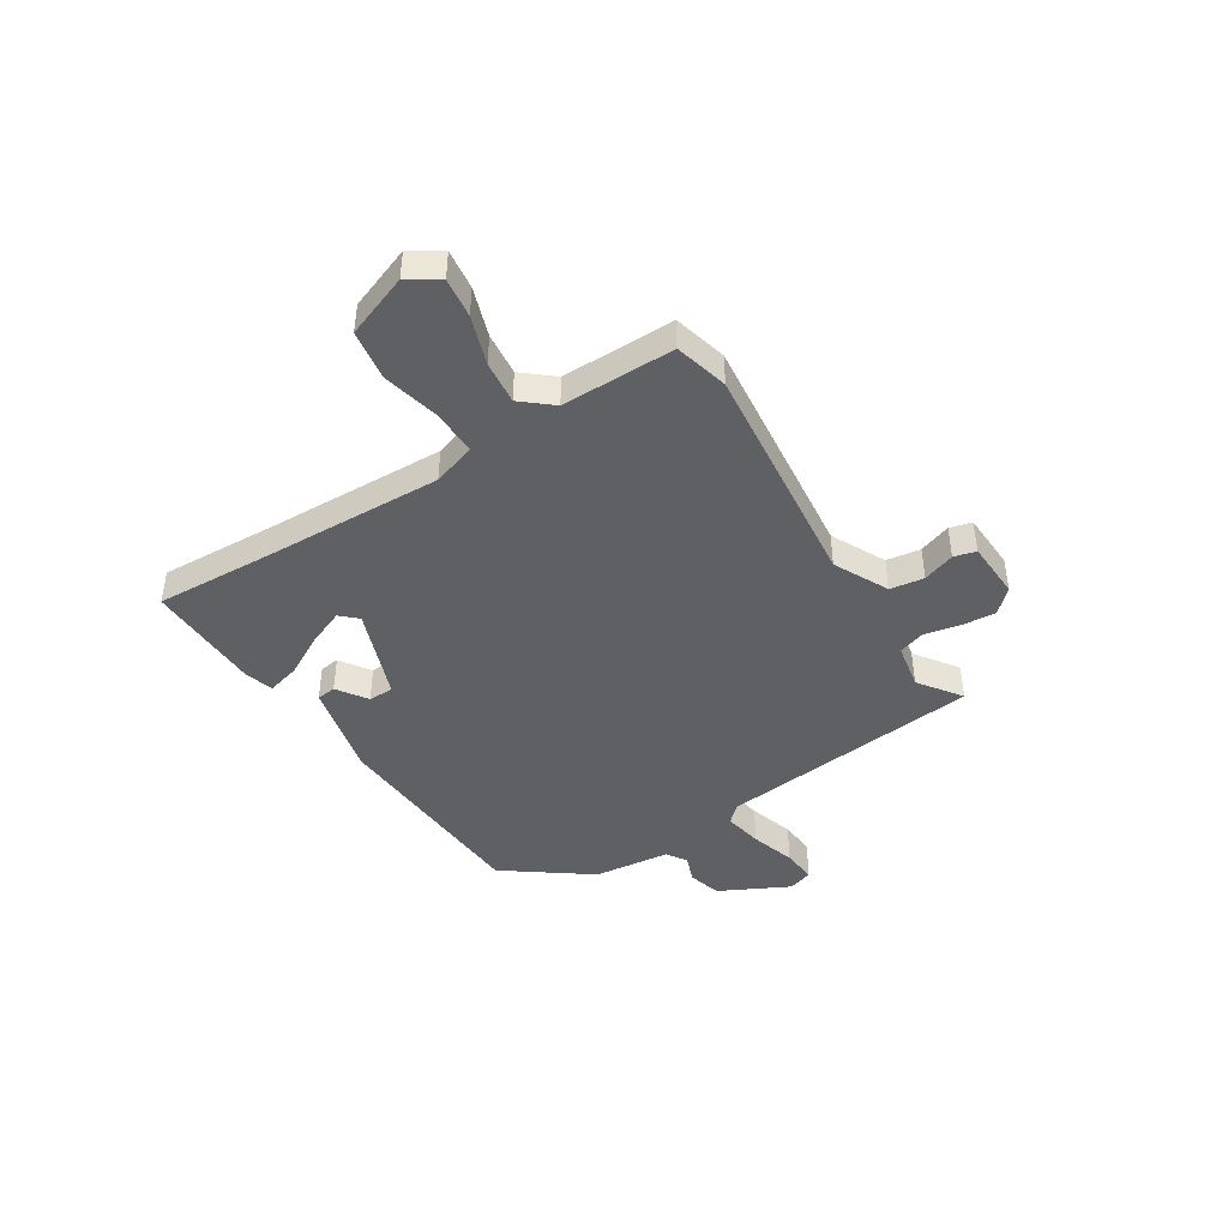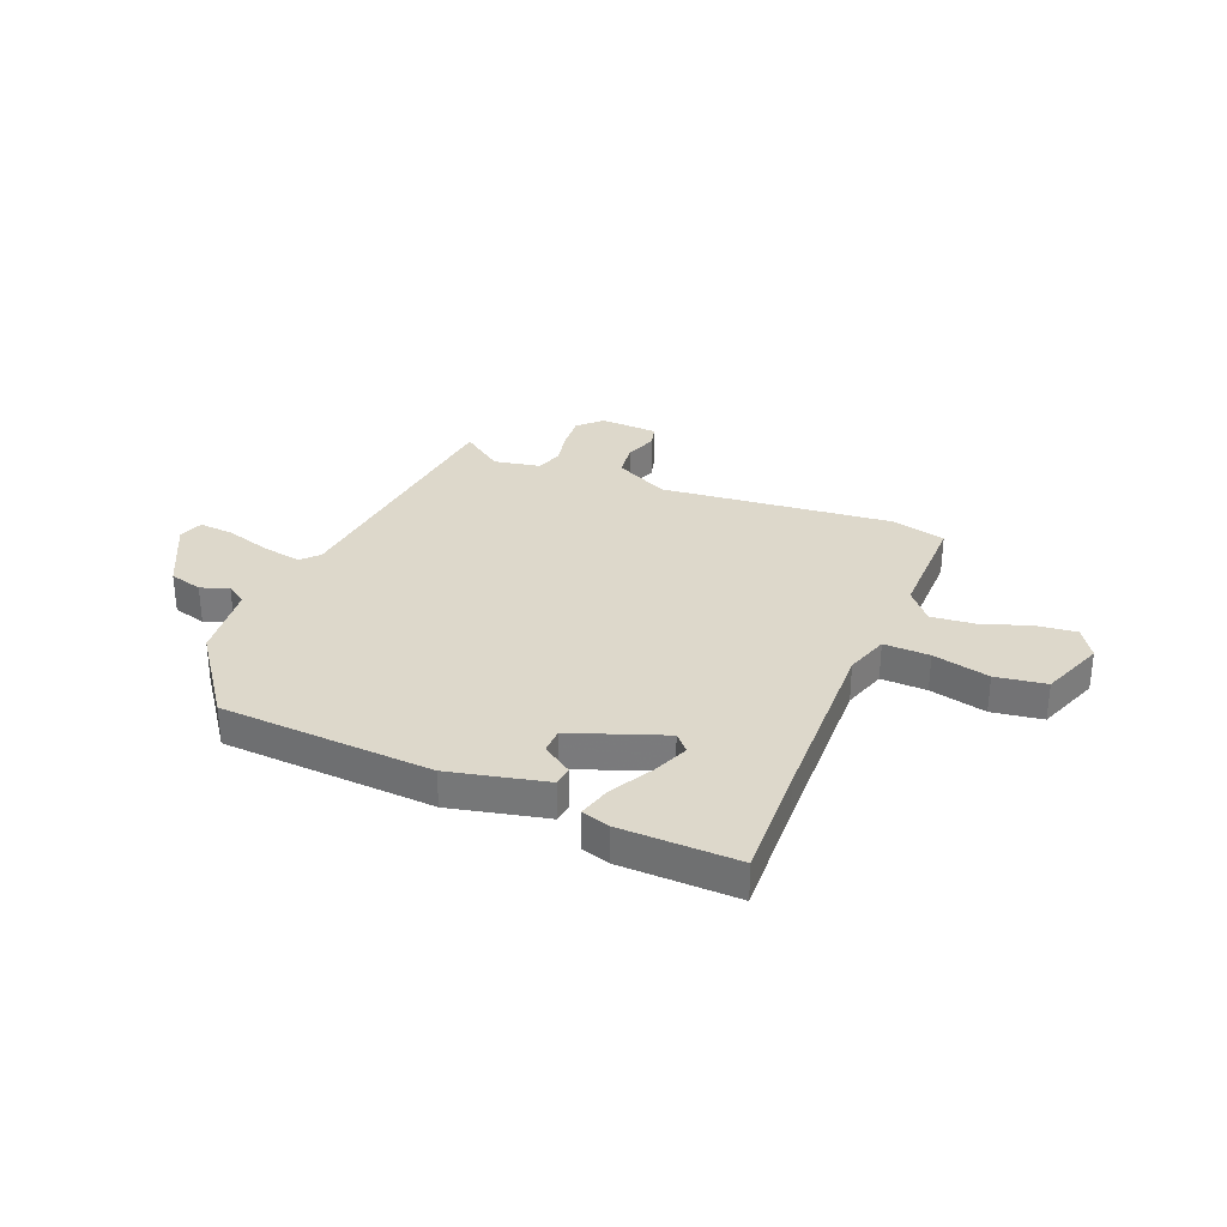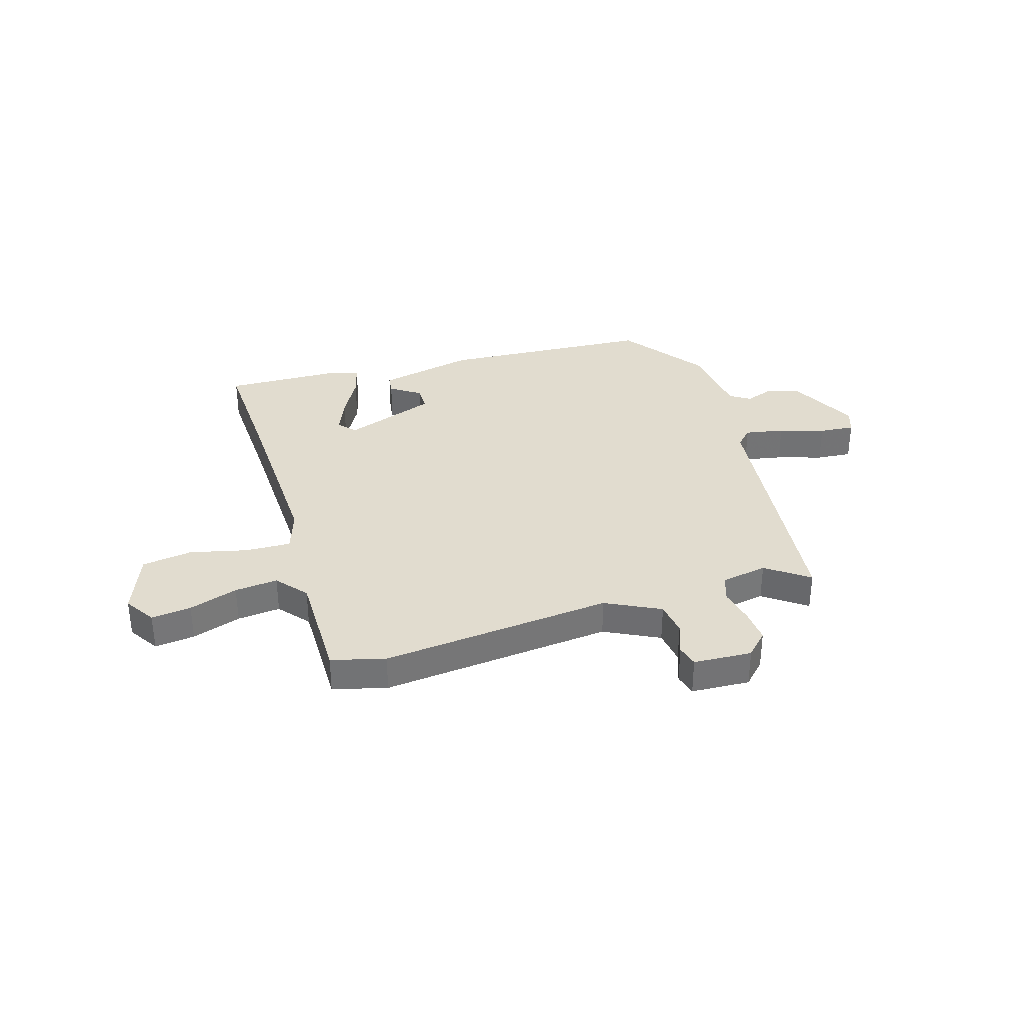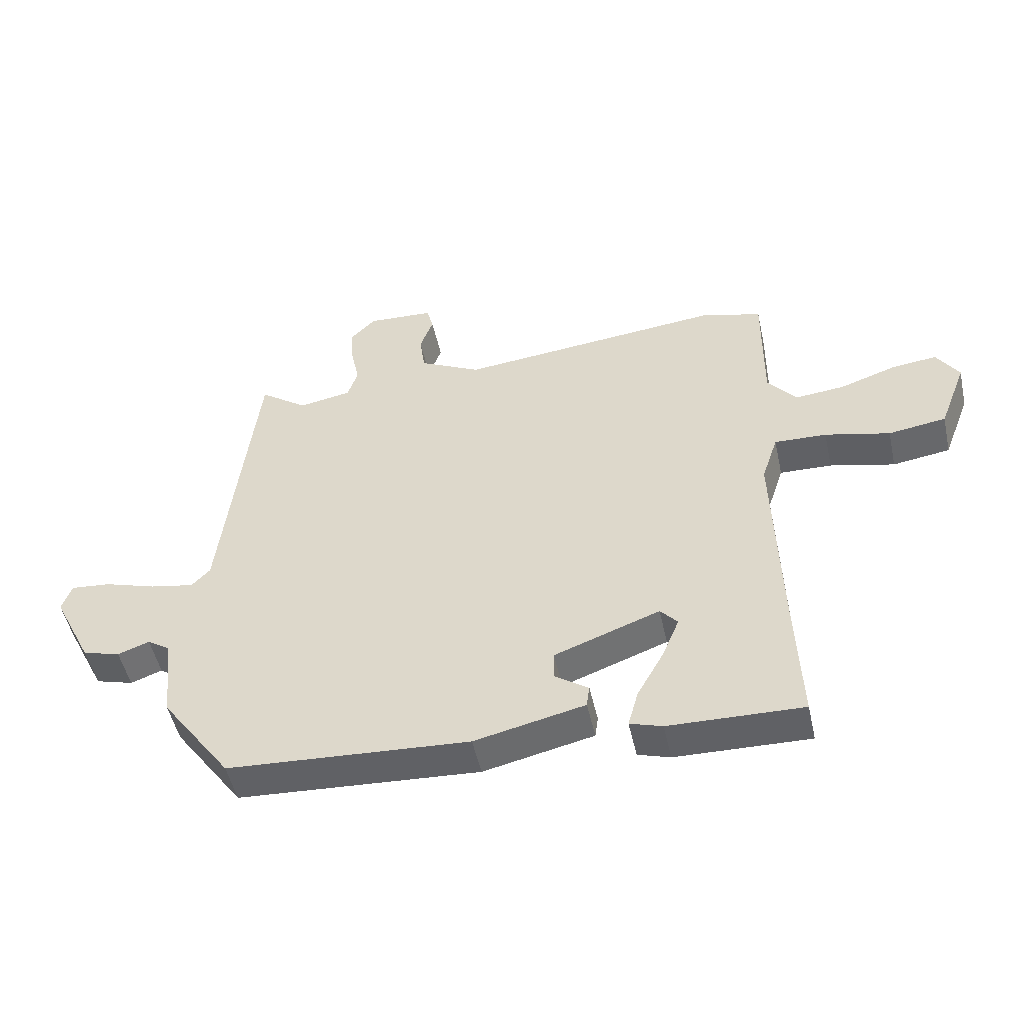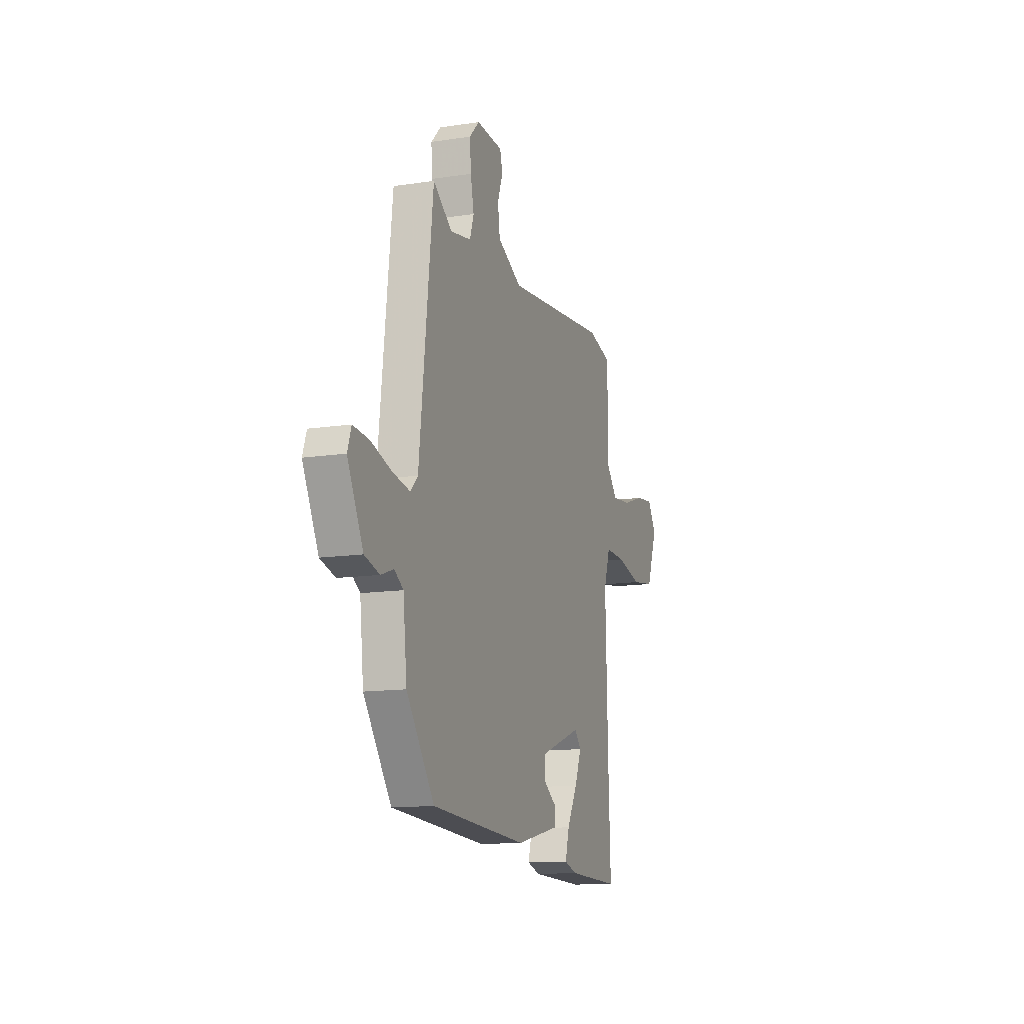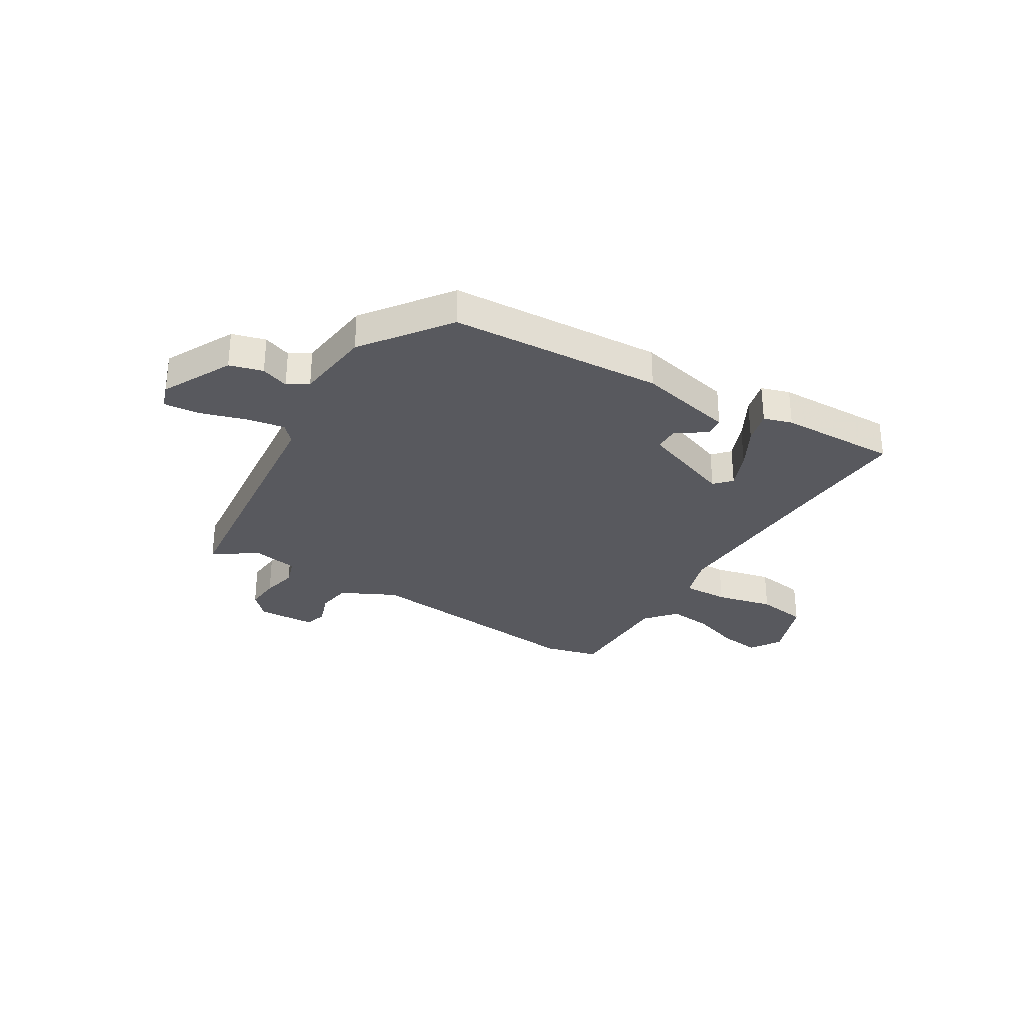
<metadata>
{"format":"obj","ext":"obj","renderer":"f3d","projection":"perspective","resolution":1024,"background":"white","views":[{"elev":-43.8,"azim":-58.0,"up":"+Y"},{"elev":31.5,"azim":-157.9,"up":"+Y"},{"elev":34.4,"azim":-17.0,"up":"+Y"},{"elev":-50.2,"azim":-167.6,"up":"+Z"},{"elev":-13.0,"azim":109.2,"up":"+Z"},{"elev":-30.4,"azim":148.3,"up":"+Y"}]}
</metadata>
<code>
v -0.502 0.07 -0.54
v -0.493 0.07 -0.319
v -0.483 0.07 0.027
v -0.51 0.07 0.109
v -0.597 0.07 0.106
v -0.705 0.07 0.08
v -0.801 0.07 0.094
v -0.847 0.07 0.214
v -0.81 0.07 0.272
v -0.734 0.07 0.263
v -0.641 0.07 0.232
v -0.559 0.07 0.224
v -0.511 0.07 0.282
v -0.513 0.07 0.497
v -0.411 0.07 0.524
v 0.029 0.07 0.48
v 0.132 0.07 0.532
v 0.141 0.07 0.597
v 0.119 0.07 0.658
v 0.13 0.07 0.7
v 0.241 0.07 0.706
v 0.283 0.07 0.663
v 0.278 0.07 0.598
v 0.264 0.07 0.531
v 0.281 0.07 0.48
v 0.369 0.07 0.464
v 0.449 0.07 0.522
v 0.506 0.07 0.02
v 0.537 0.07 -0.012
v 0.611 0.07 0.002
v 0.697 0.07 0.029
v 0.764 0.07 0.035
v 0.78 0.07 -0.012
v 0.714 0.07 -0.145
v 0.651 0.07 -0.163
v 0.598 0.07 -0.144
v 0.56 0.07 -0.169
v 0.544 0.07 -0.316
v 0.427 0.07 -0.478
v 0.023 0.07 -0.503
v -0.161 0.07 -0.462
v -0.166 0.07 -0.425
v -0.109 0.07 -0.386
v -0.11 0.07 -0.338
v -0.286 0.07 -0.274
v -0.315 0.07 -0.306
v -0.286 0.07 -0.376
v -0.242 0.07 -0.455
v -0.225 0.07 -0.517
v -0.279 0.07 -0.534
v -0.502 0 -0.54
v -0.493 0 -0.319
v -0.483 0 0.027
v -0.51 0 0.109
v -0.597 0 0.106
v -0.705 0 0.08
v -0.801 0 0.094
v -0.847 0 0.214
v -0.81 0 0.272
v -0.734 0 0.263
v -0.641 0 0.232
v -0.559 0 0.224
v -0.511 0 0.282
v -0.513 0 0.497
v -0.411 0 0.524
v 0.029 0 0.48
v 0.132 0 0.532
v 0.141 0 0.597
v 0.119 0 0.658
v 0.13 0 0.7
v 0.241 0 0.706
v 0.283 0 0.663
v 0.278 0 0.598
v 0.264 0 0.531
v 0.281 0 0.48
v 0.369 0 0.464
v 0.449 0 0.522
v 0.506 0 0.02
v 0.537 0 -0.012
v 0.611 0 0.002
v 0.697 0 0.029
v 0.764 0 0.035
v 0.78 0 -0.012
v 0.714 0 -0.145
v 0.651 0 -0.163
v 0.598 0 -0.144
v 0.56 0 -0.169
v 0.544 0 -0.316
v 0.427 0 -0.478
v 0.023 0 -0.503
v -0.161 0 -0.462
v -0.166 0 -0.425
v -0.109 0 -0.386
v -0.11 0 -0.338
v -0.286 0 -0.274
v -0.315 0 -0.306
v -0.286 0 -0.376
v -0.242 0 -0.455
v -0.225 0 -0.517
v -0.279 0 -0.534
f 50 1 2
f 49 50 2
f 48 49 2
f 47 48 2
f 46 47 2 3
f 45 46 3 4
f 44 45 4
f 41 42 43
f 40 41 43
f 39 40 43
f 38 39 43
f 37 38 43
f 36 37 43 44
f 34 35 36
f 33 34 36
f 32 33 36
f 31 32 36
f 30 31 36
f 29 30 36 44
f 28 29 44 4
f 26 27 28
f 25 26 28 4
f 22 23 24
f 21 22 24
f 20 21 24
f 19 20 24
f 18 19 24
f 17 18 24 25
f 25 4 5
f 17 25 5
f 16 17 5
f 13 14 15 16
f 12 13 16 5
f 9 10 11
f 8 9 11
f 7 8 11
f 6 7 11
f 5 6 11
f 5 11 12
f 52 51 100
f 52 100 99
f 52 99 98
f 52 98 97
f 53 52 97 96
f 54 53 96 95
f 54 95 94
f 93 92 91
f 93 91 90
f 93 90 89
f 93 89 88
f 93 88 87
f 94 93 87 86
f 86 85 84
f 86 84 83
f 86 83 82
f 86 82 81
f 86 81 80
f 94 86 80 79
f 54 94 79 78
f 78 77 76
f 54 78 76 75
f 74 73 72
f 74 72 71
f 74 71 70
f 74 70 69
f 74 69 68
f 75 74 68 67
f 55 54 75
f 55 75 67
f 55 67 66
f 66 65 64 63
f 55 66 63 62
f 61 60 59
f 61 59 58
f 61 58 57
f 61 57 56
f 61 56 55
f 62 61 55
f 1 51 52 2
f 2 52 53 3
f 3 53 54 4
f 4 54 55 5
f 5 55 56 6
f 6 56 57 7
f 7 57 58 8
f 8 58 59 9
f 9 59 60 10
f 10 60 61 11
f 11 61 62 12
f 12 62 63 13
f 13 63 64 14
f 14 64 65 15
f 15 65 66 16
f 16 66 67 17
f 17 67 68 18
f 18 68 69 19
f 19 69 70 20
f 20 70 71 21
f 21 71 72 22
f 22 72 73 23
f 23 73 74 24
f 24 74 75 25
f 25 75 76 26
f 26 76 77 27
f 27 77 78 28
f 28 78 79 29
f 29 79 80 30
f 30 80 81 31
f 31 81 82 32
f 32 82 83 33
f 33 83 84 34
f 34 84 85 35
f 35 85 86 36
f 36 86 87 37
f 37 87 88 38
f 38 88 89 39
f 39 89 90 40
f 40 90 91 41
f 41 91 92 42
f 42 92 93 43
f 43 93 94 44
f 44 94 95 45
f 45 95 96 46
f 46 96 97 47
f 47 97 98 48
f 48 98 99 49
f 49 99 100 50
f 50 100 51 1

</code>
